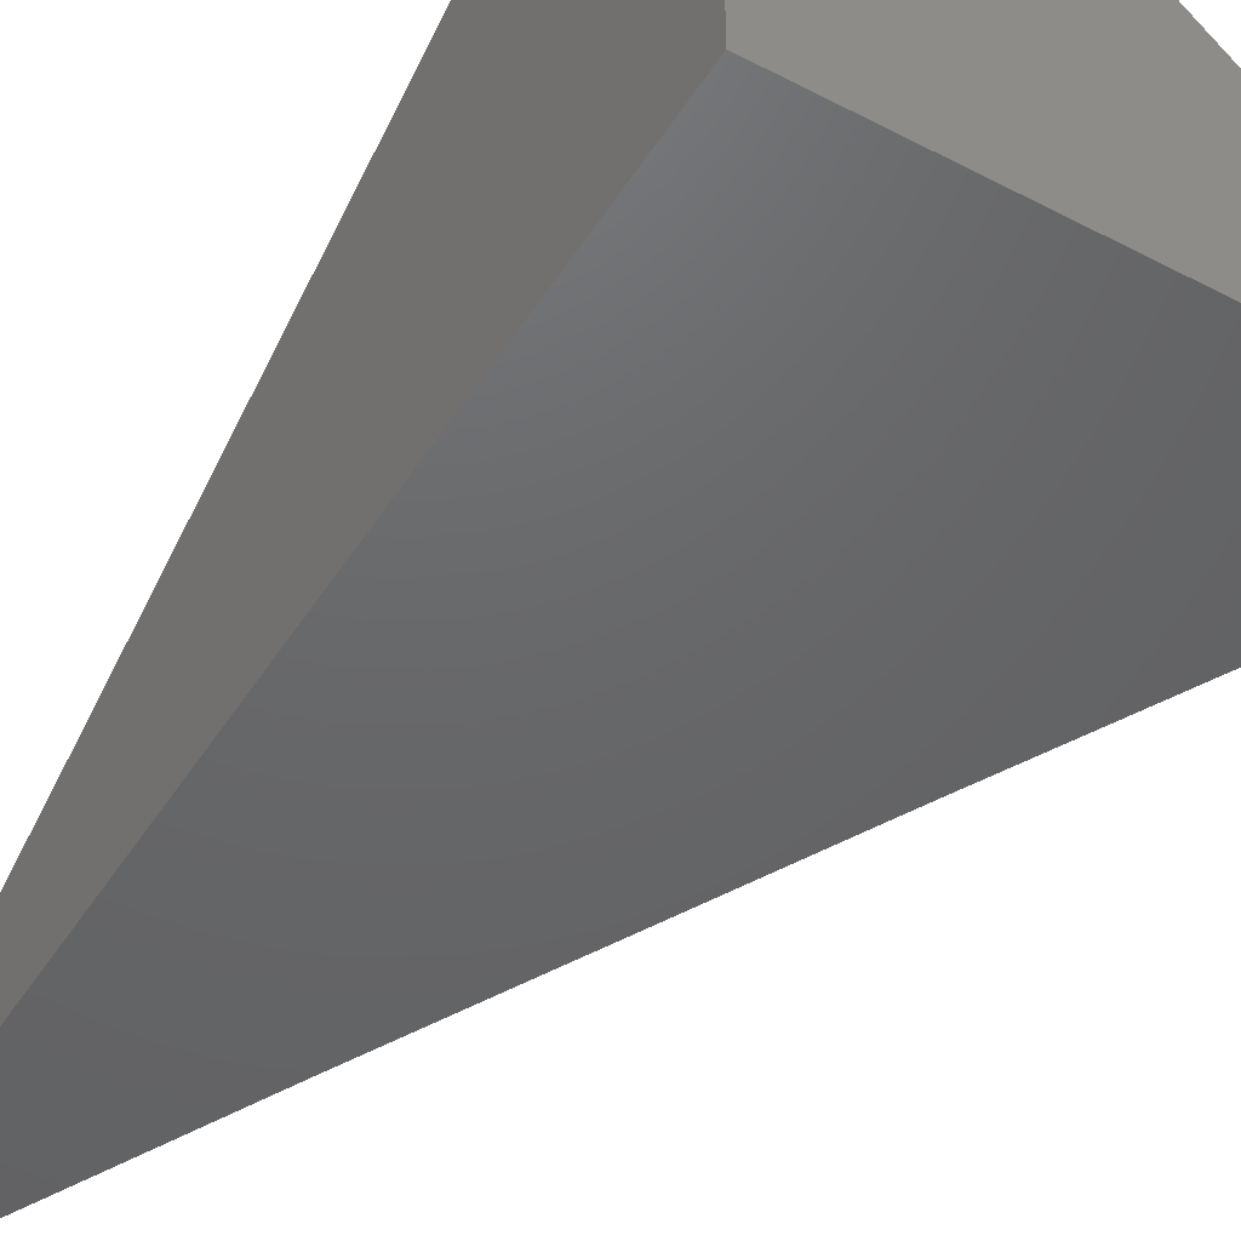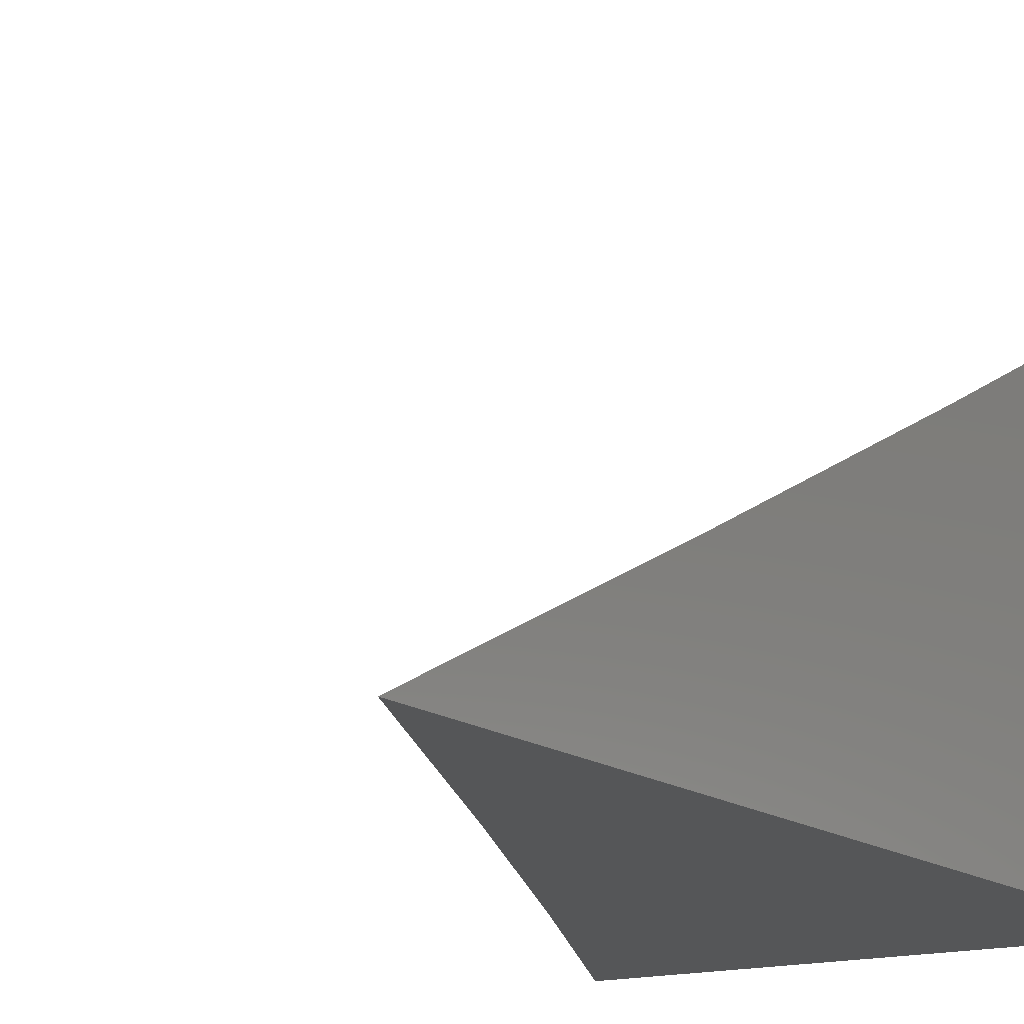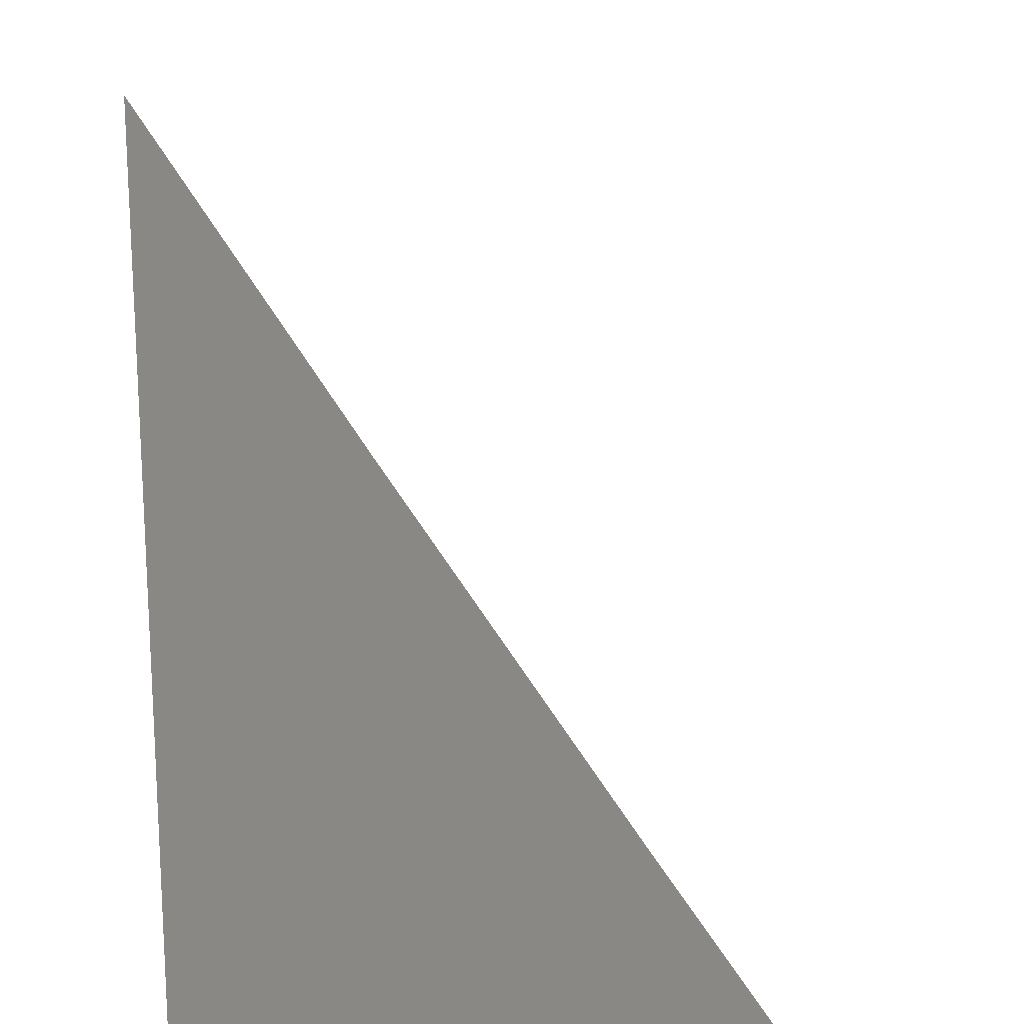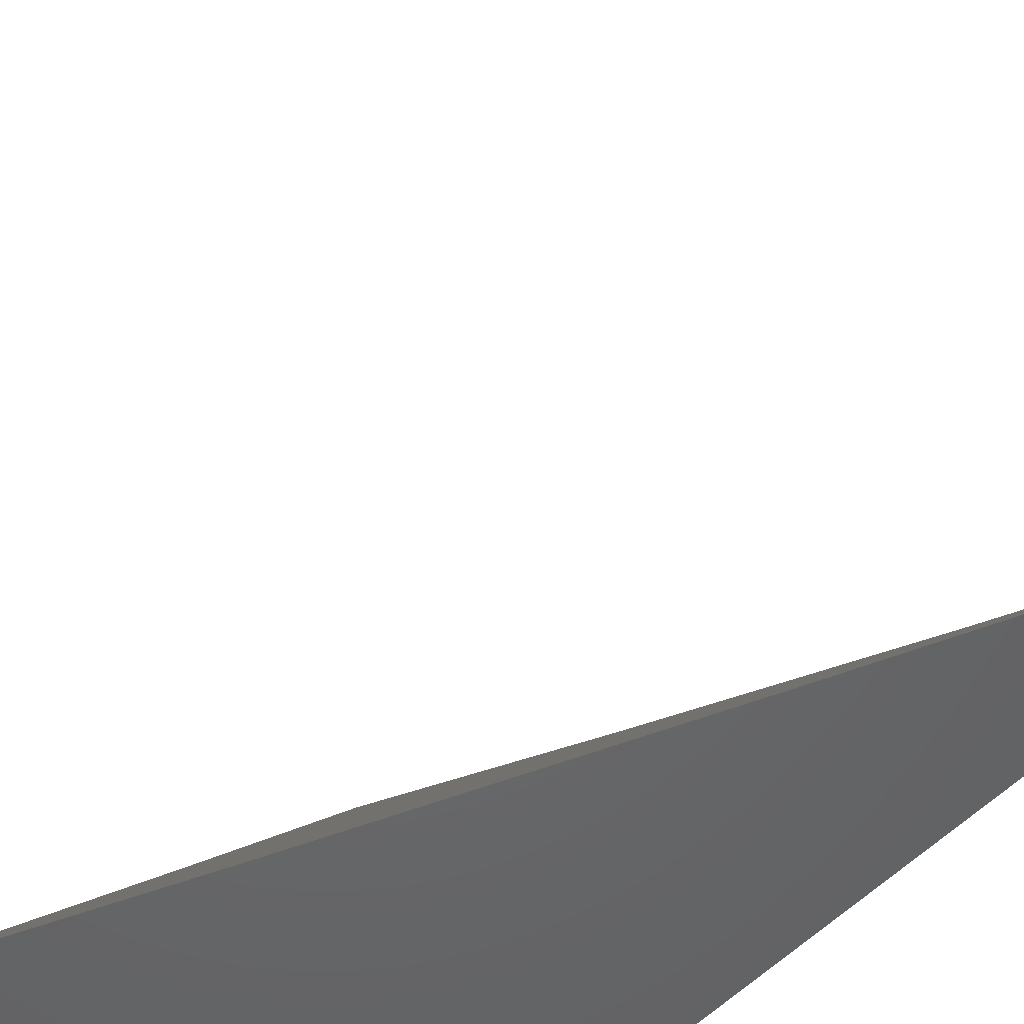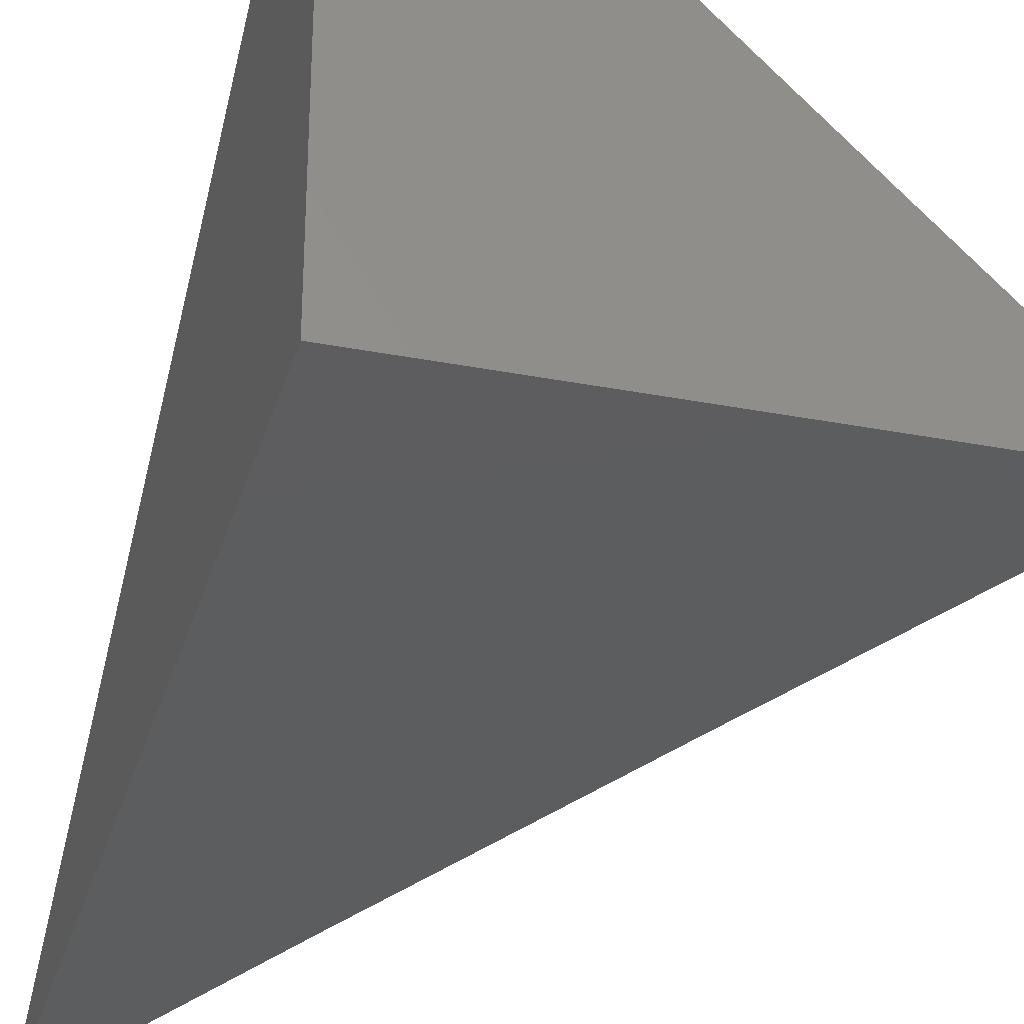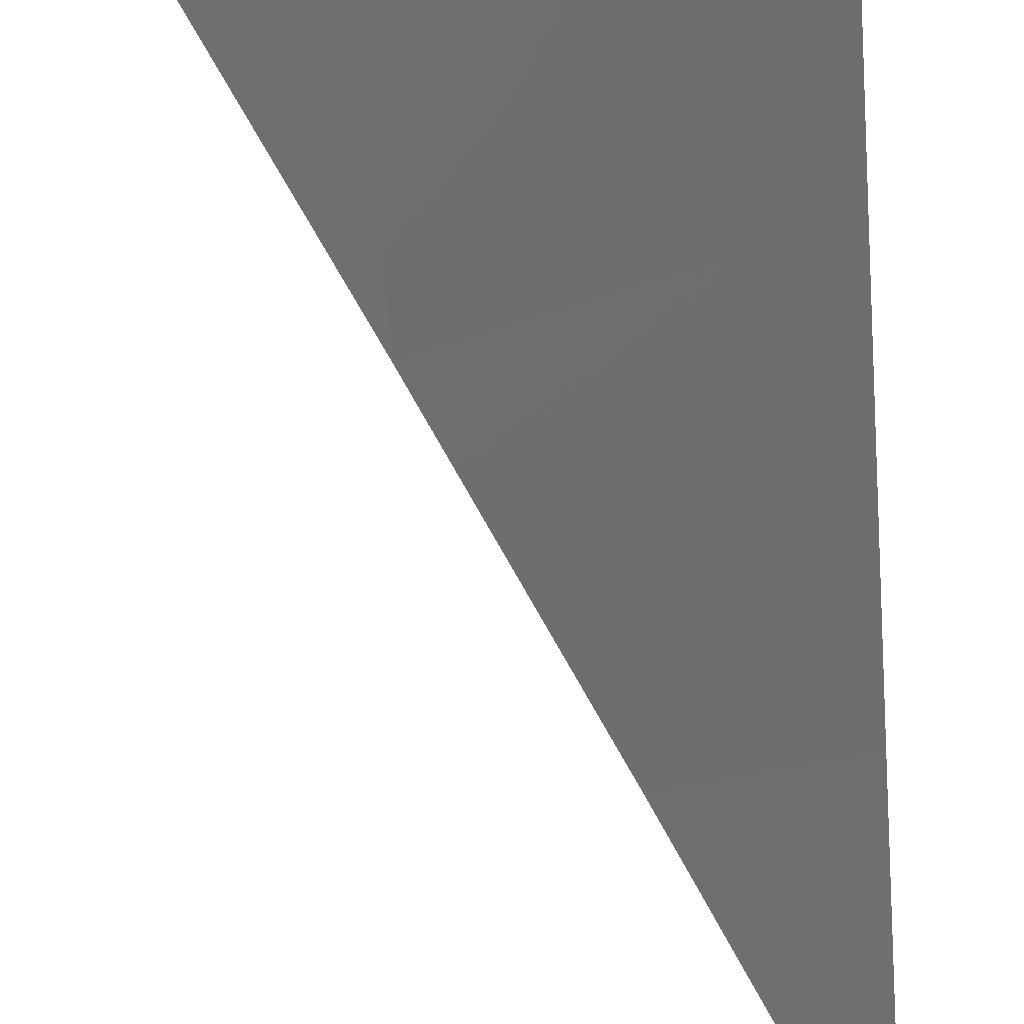
<metadata>
{"format":"stl","ext":"stl","renderer":"f3d","projection":"perspective","resolution":1024,"background":"white","views":[{"elev":-46.9,"azim":-30.7,"up":"+Z"},{"elev":-14.9,"azim":-147.0,"up":"+Z"},{"elev":65.9,"azim":-7.0,"up":"+Z"},{"elev":-48.2,"azim":140.6,"up":"+Z"},{"elev":-32.1,"azim":-15.2,"up":"+Z"},{"elev":78.7,"azim":176.3,"up":"+Z"}]}
</metadata>
<code>
# stl→obj: 10 verts, 16 faces
v -7.899 -4 -8
v -7.933 -3.931 -8
v -7.933 -4 -7.967
v -7.966 -4 -7.933
v -8 -3.931 -7.934
v -8 -4 -7.9
v -7.967 -3.863 -8
v -8 -3.863 -7.967
v -8 -3.793 -8
v -8 -4 -8
f 1 2 3
f 3 2 4
f 4 2 5
f 4 5 6
f 2 7 5
f 5 7 8
f 8 7 9
f 6 5 10
f 10 5 8
f 10 8 9
f 9 7 10
f 10 7 2
f 10 2 1
f 1 3 10
f 10 3 4
f 10 4 6

</code>
